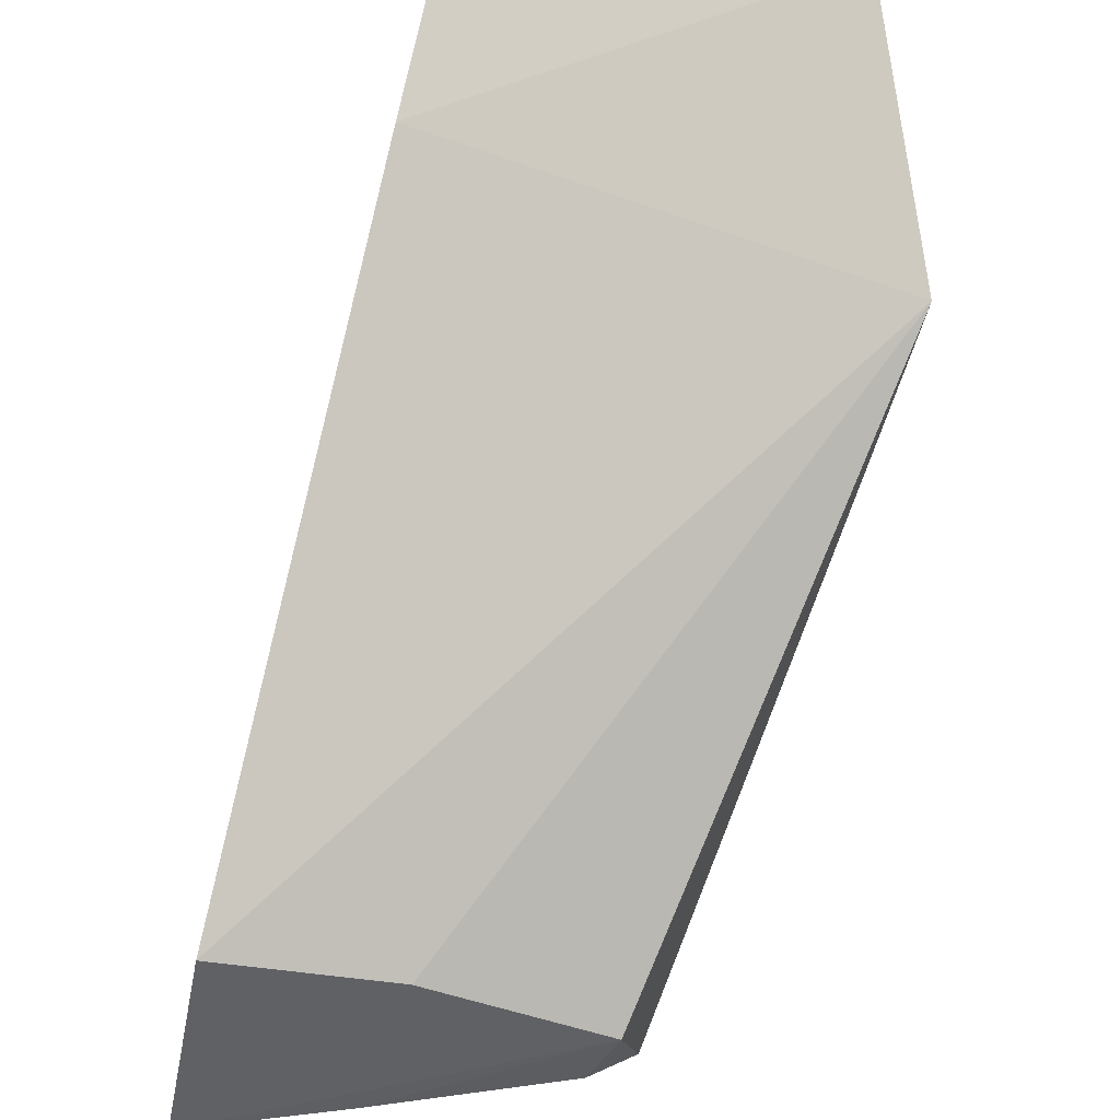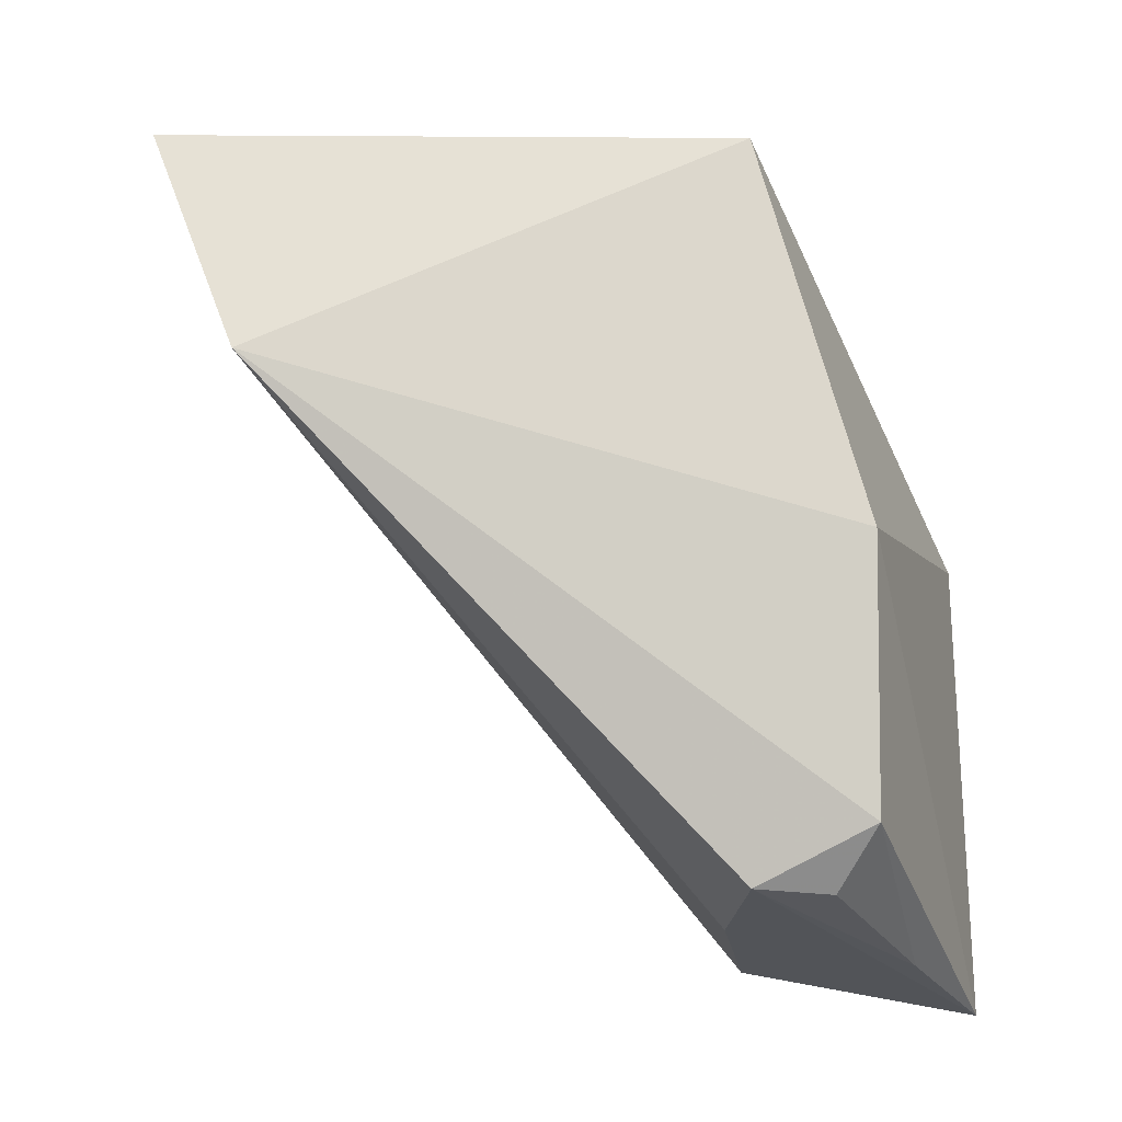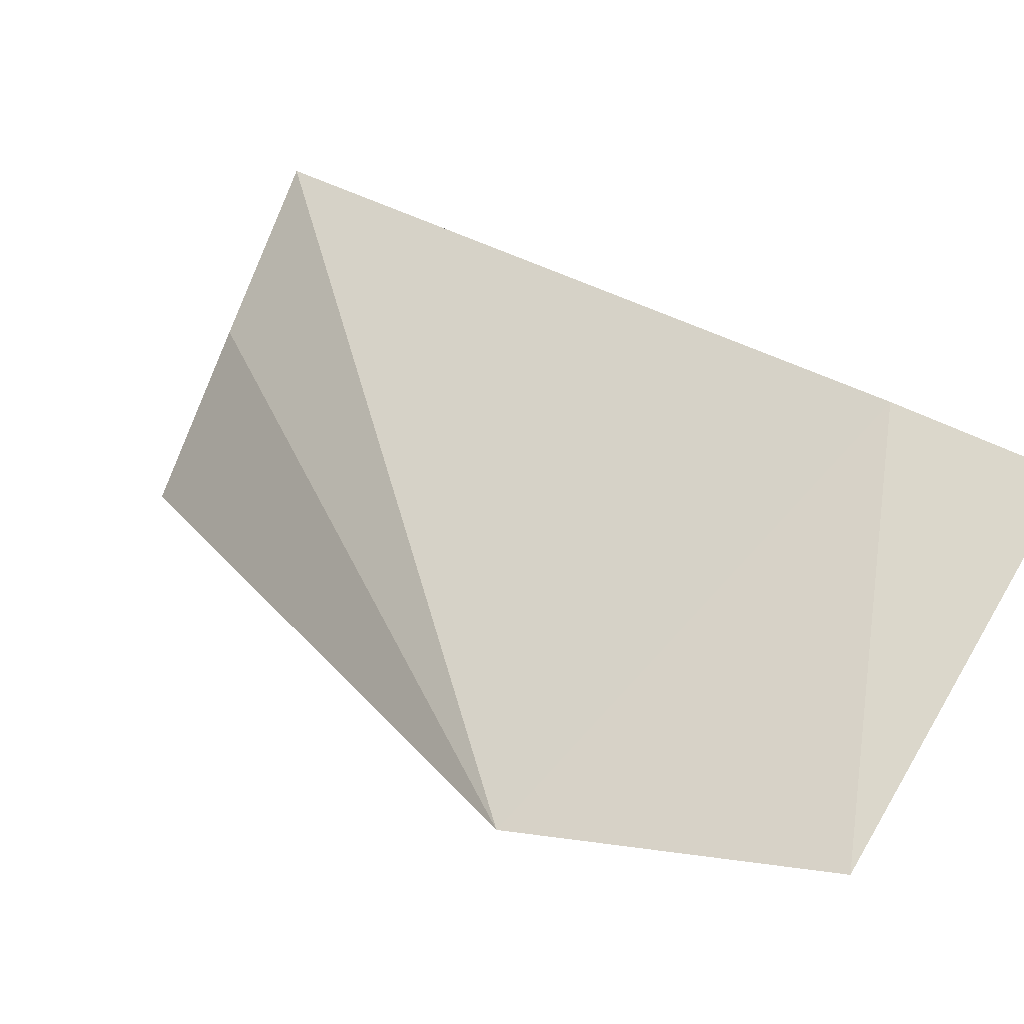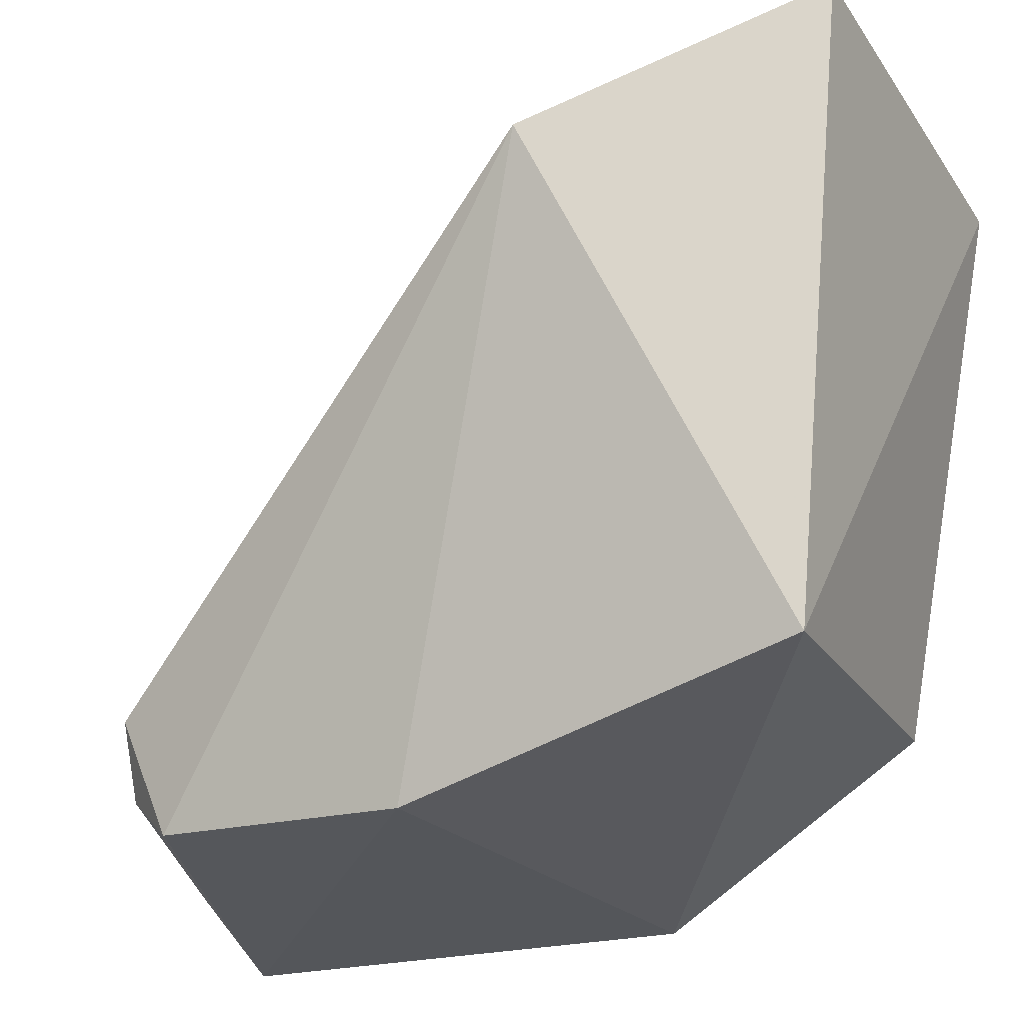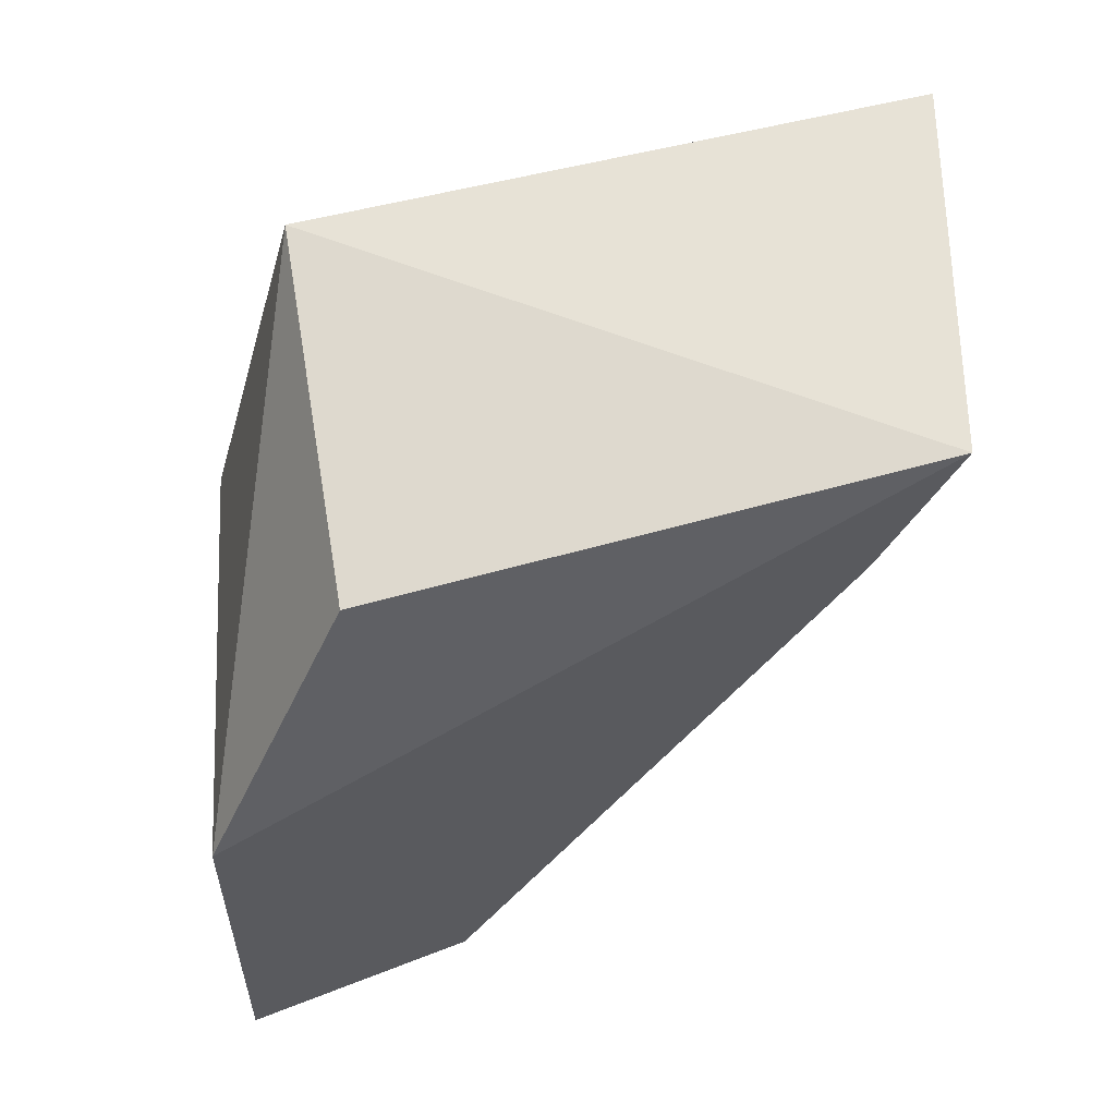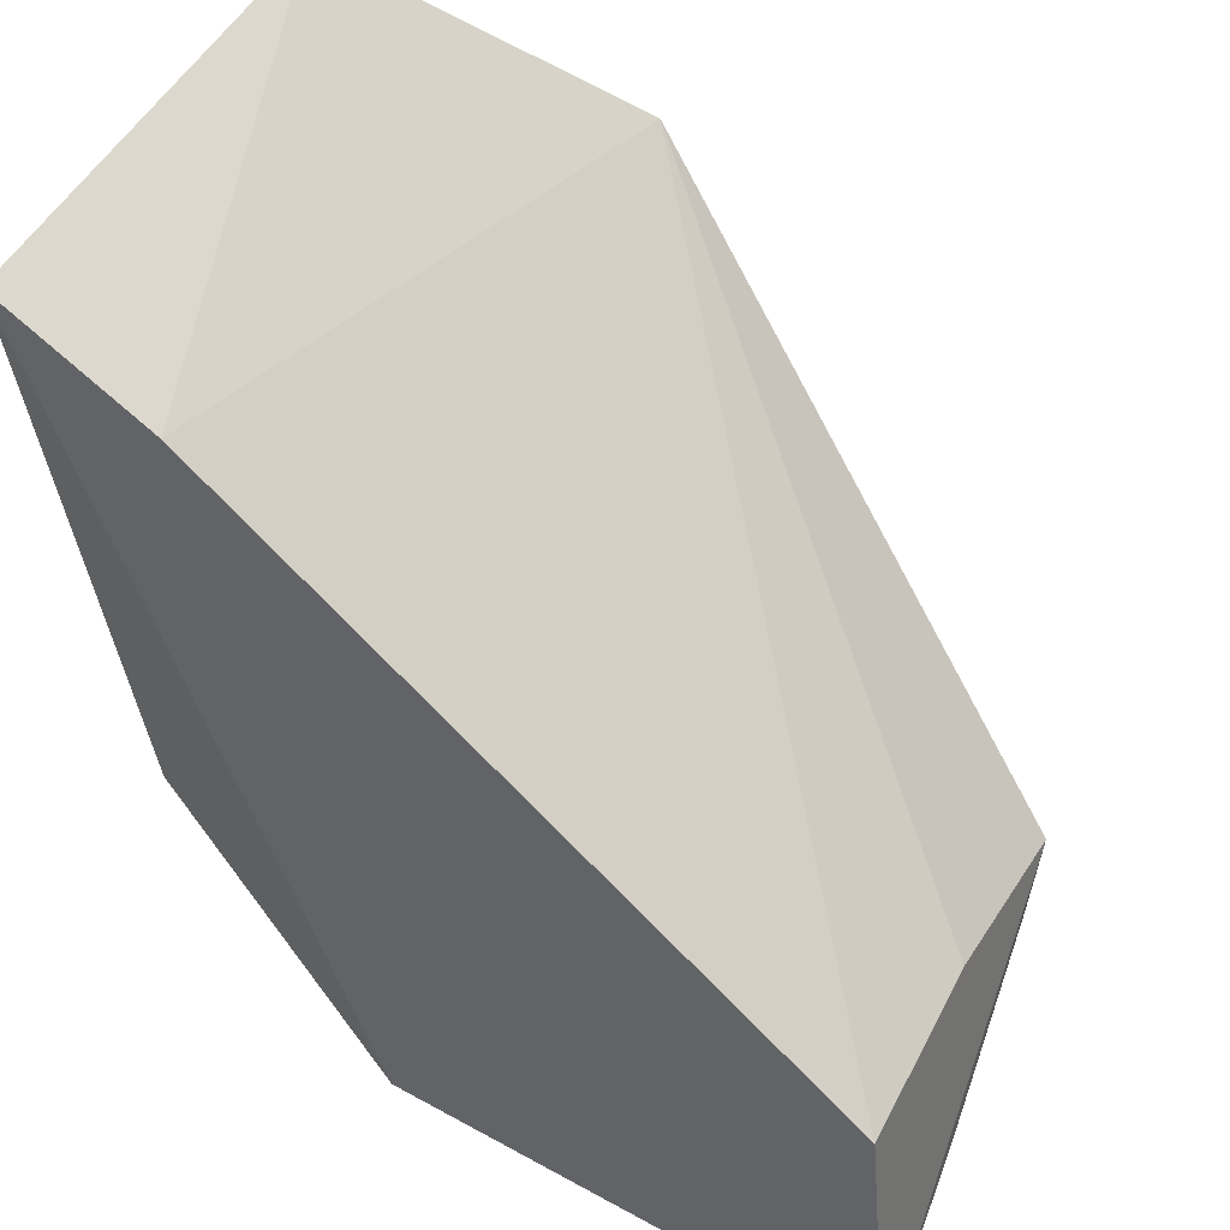
<metadata>
{"format":"obj","ext":"obj","renderer":"f3d","projection":"perspective","resolution":1024,"background":"white","views":[{"elev":50.7,"azim":-168.3,"up":"+Y"},{"elev":-15.7,"azim":-77.7,"up":"+Z"},{"elev":79.7,"azim":-61.9,"up":"+Y"},{"elev":-20.5,"azim":-64.4,"up":"+Y"},{"elev":59.7,"azim":81.2,"up":"+Z"},{"elev":50.9,"azim":122.3,"up":"+Y"}]}
</metadata>
<code>
v -0.4101 0.0246 0.1189
v -0.4113 0.02387 0.08086
v -0.4172 0.07912 0.15
v -0.4489 0.08408 0.1485
v -0.4466 0.0276 0.1128
v -0.4143 0.04281 0.08449
v -0.4478 0.03608 0.1439
v -0.4169 0.07359 0.137
v -0.4436 0.03775 0.08718
v -0.4164 0.0365 0.1418
v -0.4567 0.07388 0.1266
v -0.4442 0.02828 0.09159
v -0.4291 0.04192 0.08614
v -0.4411 0.03193 0.08691
v -0.425 0.02761 0.08347
f 1 2 3
f 5 2 1
f 7 3 4
f 7 5 1
f 8 3 2
f 8 2 6
f 8 4 3
f 9 6 2
f 10 7 1
f 10 1 3
f 10 3 7
f 11 7 4
f 11 5 7
f 11 8 6
f 11 4 8
f 12 2 5
f 12 11 9
f 12 5 11
f 13 11 6
f 13 6 9
f 13 9 11
f 14 12 9
f 15 14 9
f 15 9 2
f 15 2 12
f 15 12 14

</code>
